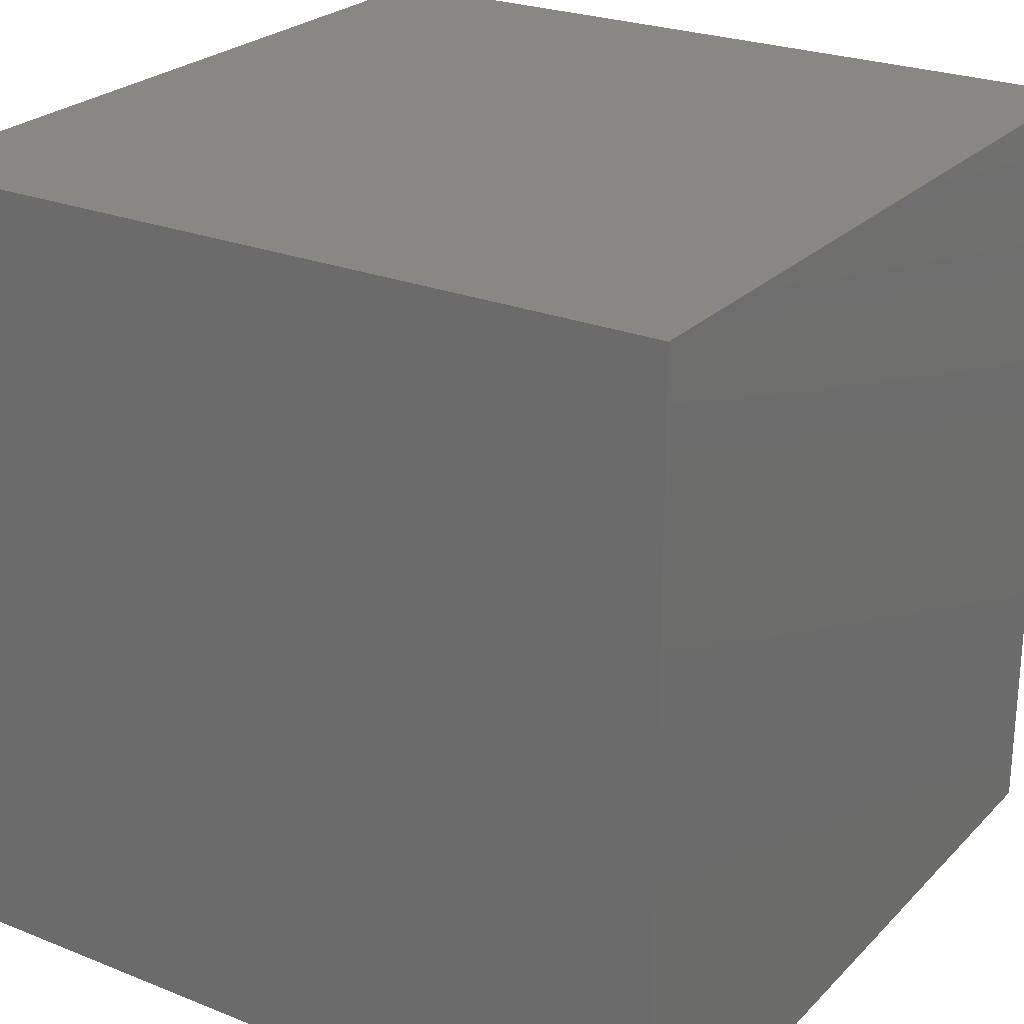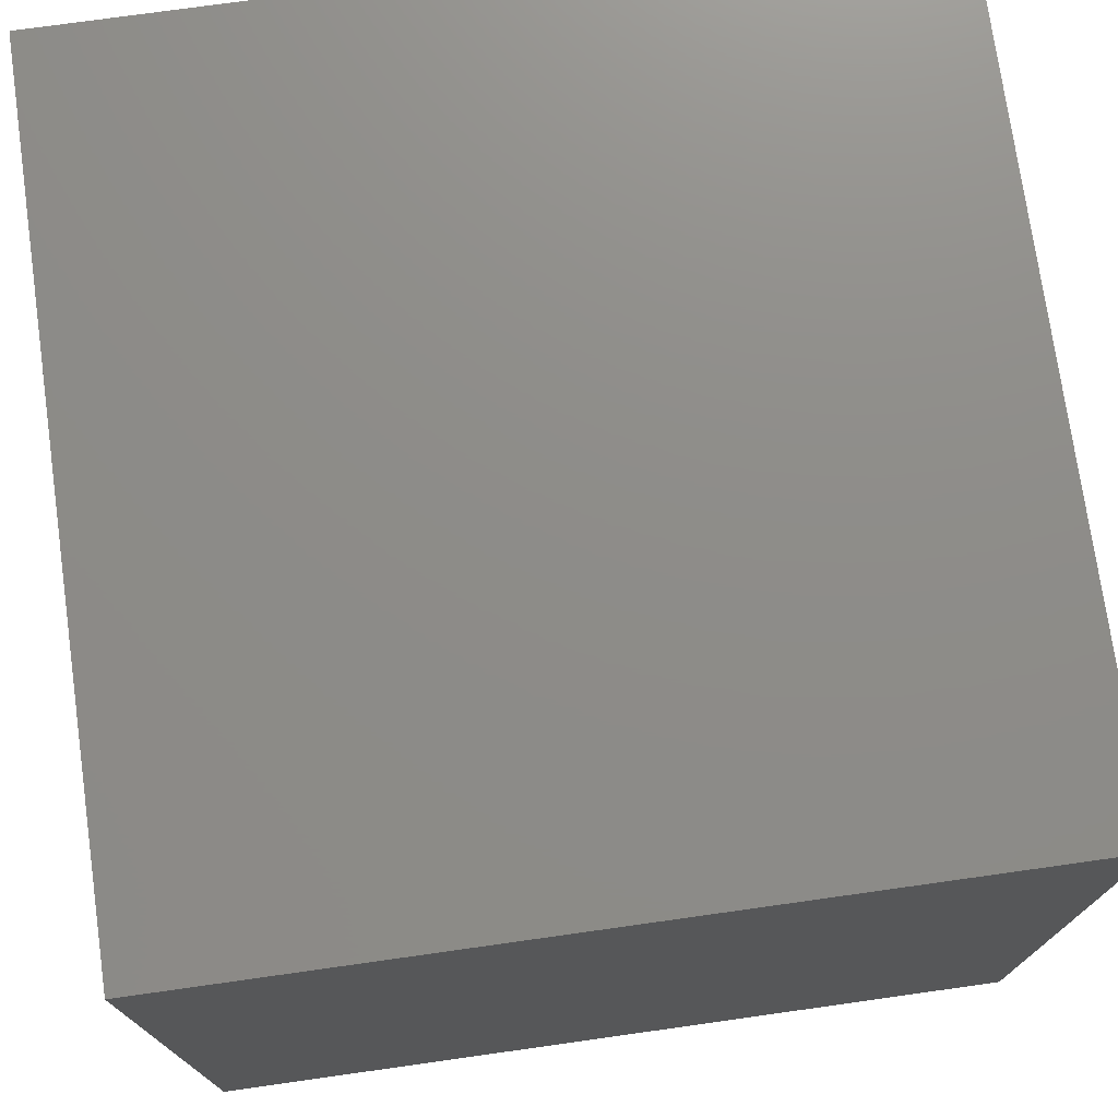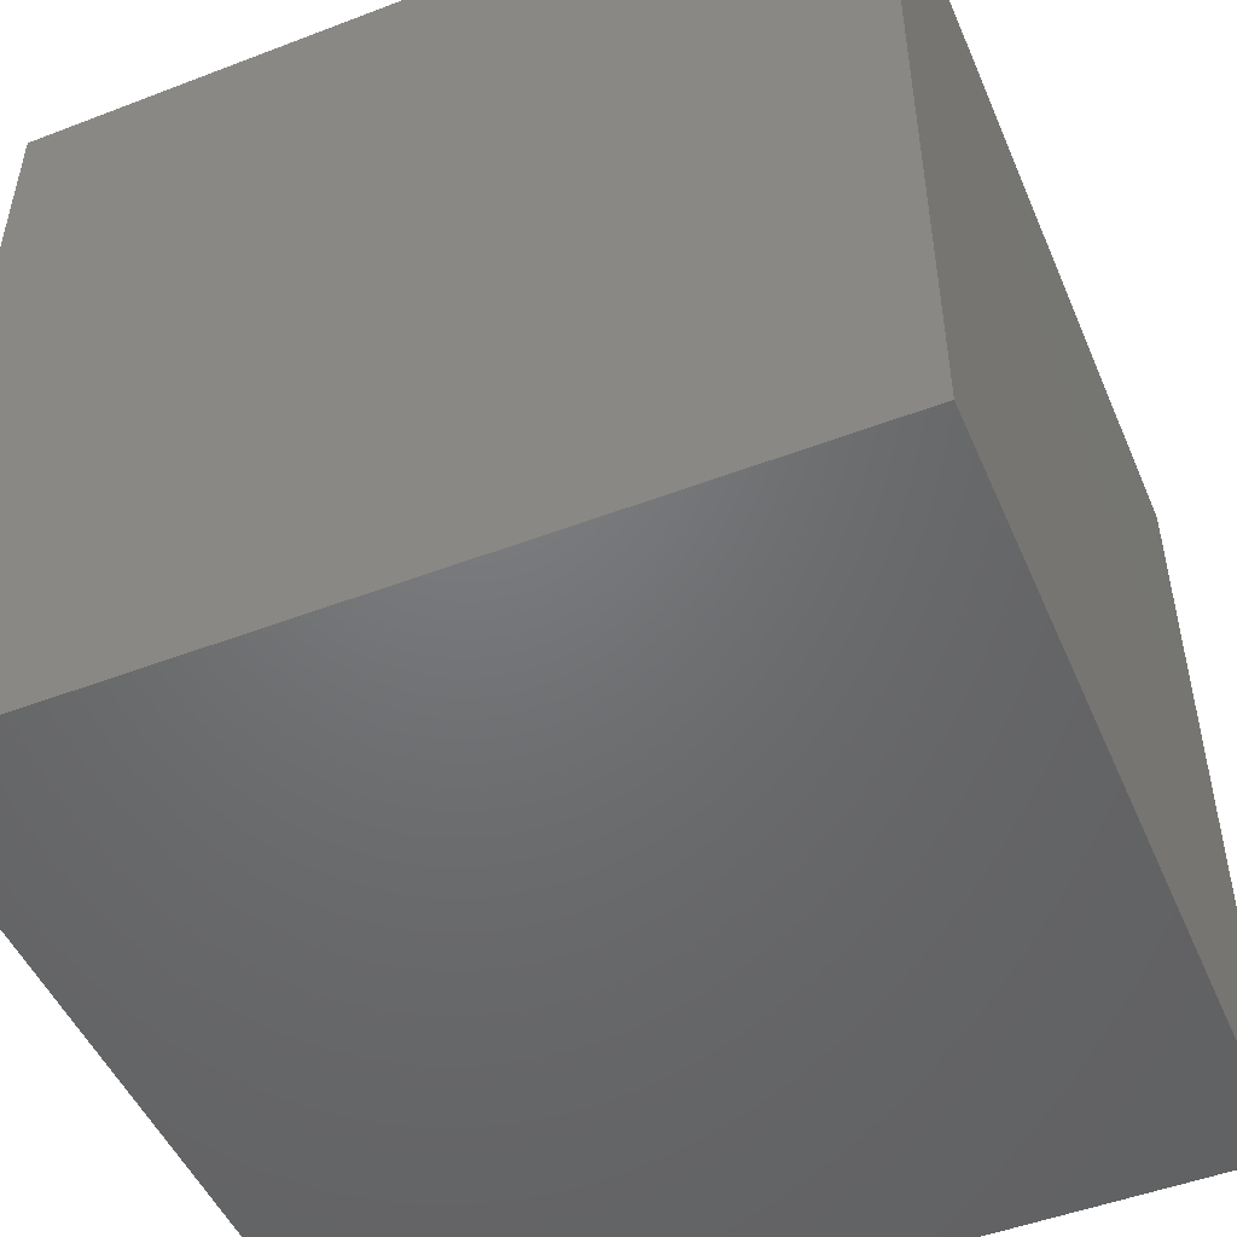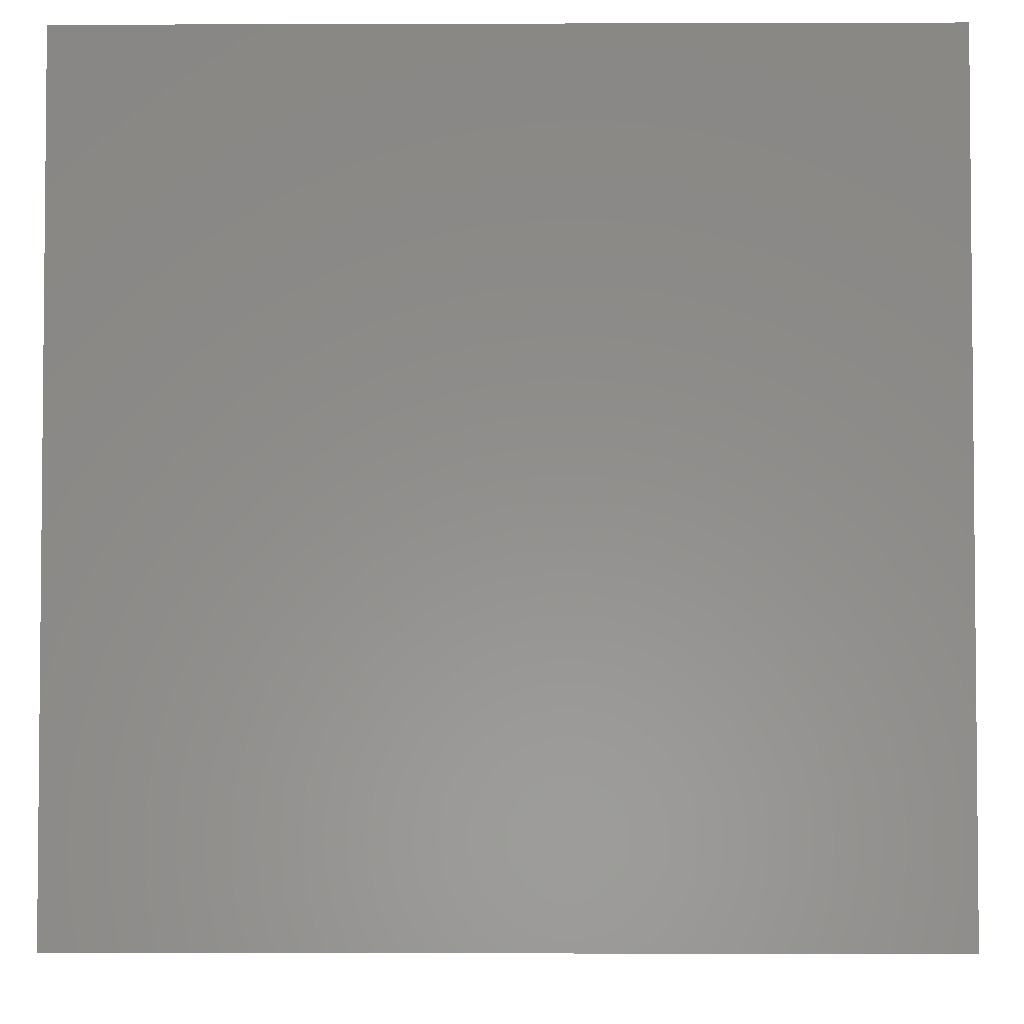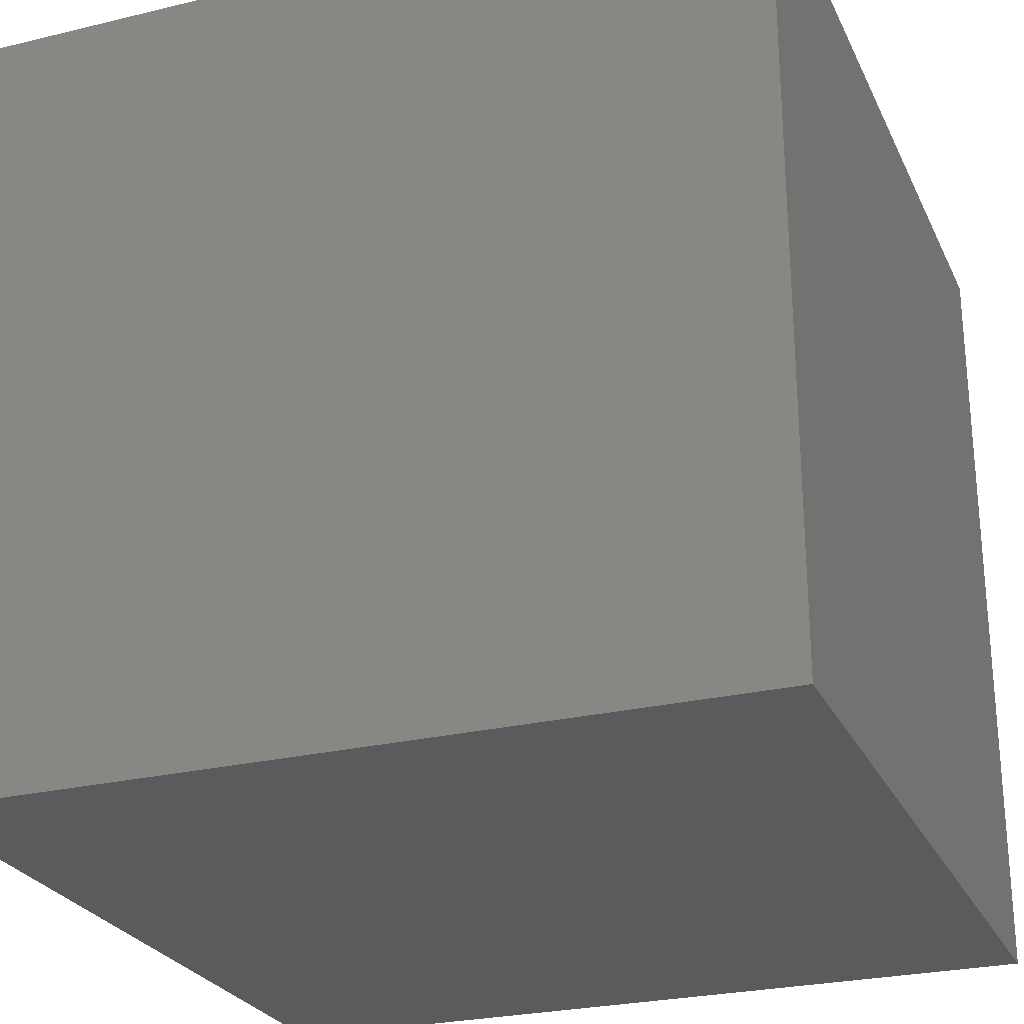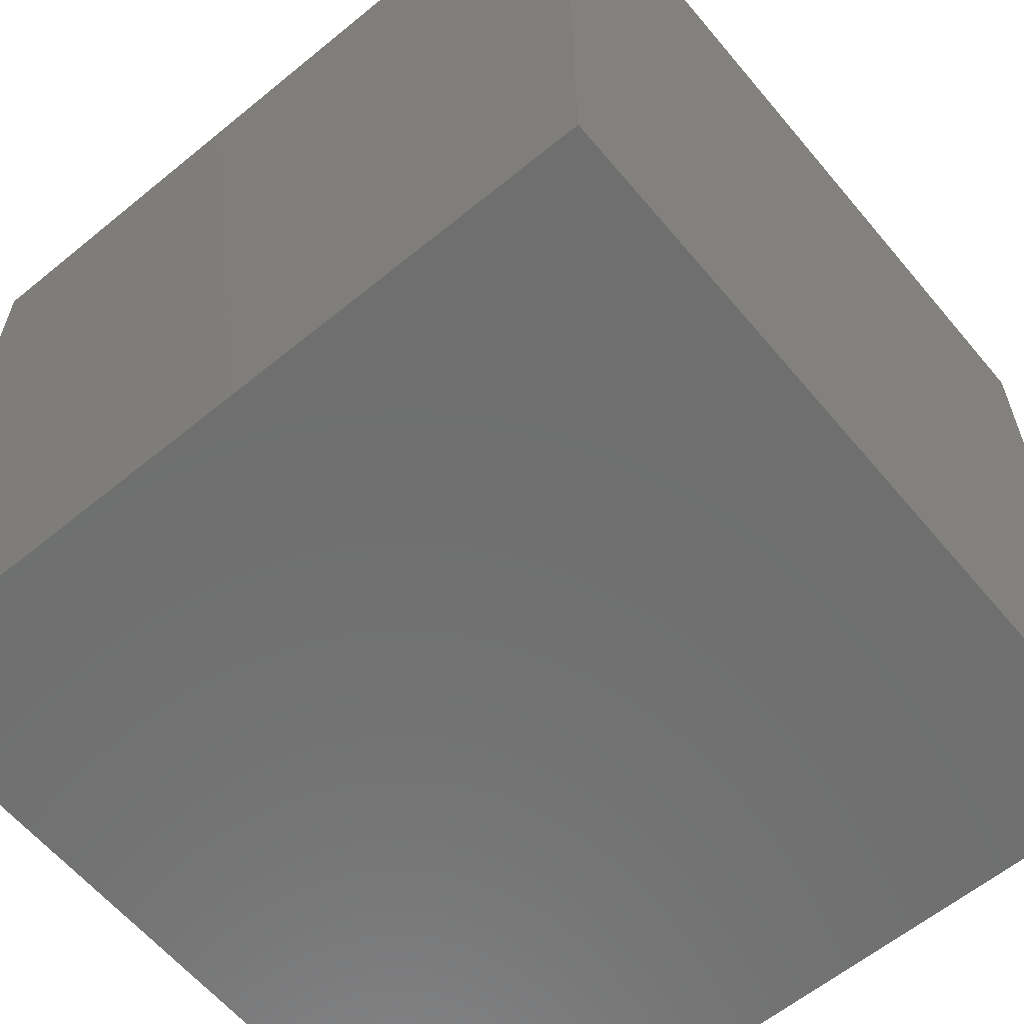
<metadata>
{"format":"stl","ext":"stl","renderer":"f3d","projection":"perspective","resolution":1024,"background":"white","views":[{"elev":25.0,"azim":32.9,"up":"+Y"},{"elev":74.7,"azim":-98.0,"up":"+Y"},{"elev":-49.5,"azim":-157.1,"up":"+Y"},{"elev":-3.5,"azim":90.6,"up":"+Y"},{"elev":-26.1,"azim":-159.1,"up":"+Y"},{"elev":-61.1,"azim":-140.2,"up":"+Y"}]}
</metadata>
<code>
# stl→obj: 8 verts, 12 faces
v -5 0 6
v -6 0 6
v -5 -1 6
v -6 -1 6
v -5 -1 5
v -6 -1 5
v -5 0 5
v -6 0 5
f 1 2 3
f 3 2 4
f 5 6 7
f 7 6 8
f 4 6 3
f 3 6 5
f 2 8 4
f 4 8 6
f 1 7 2
f 2 7 8
f 3 5 1
f 1 5 7

</code>
